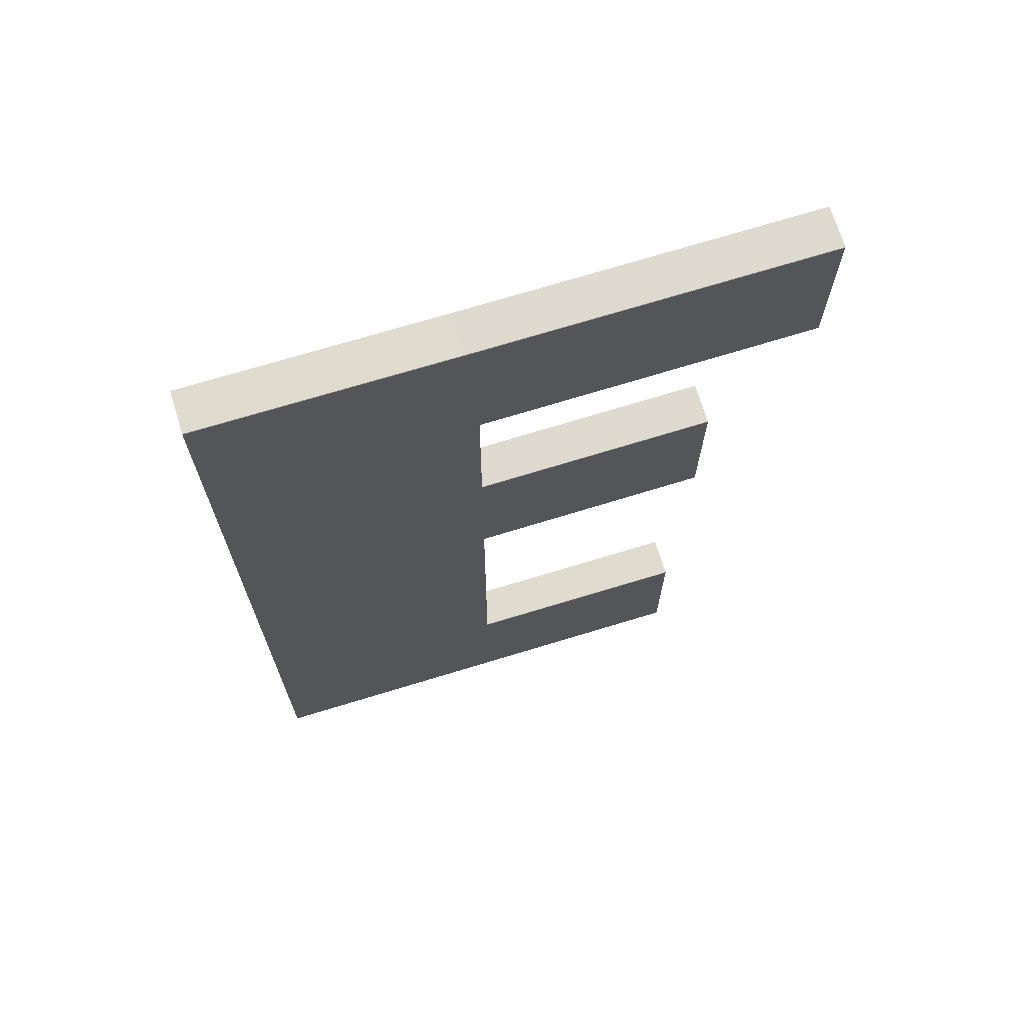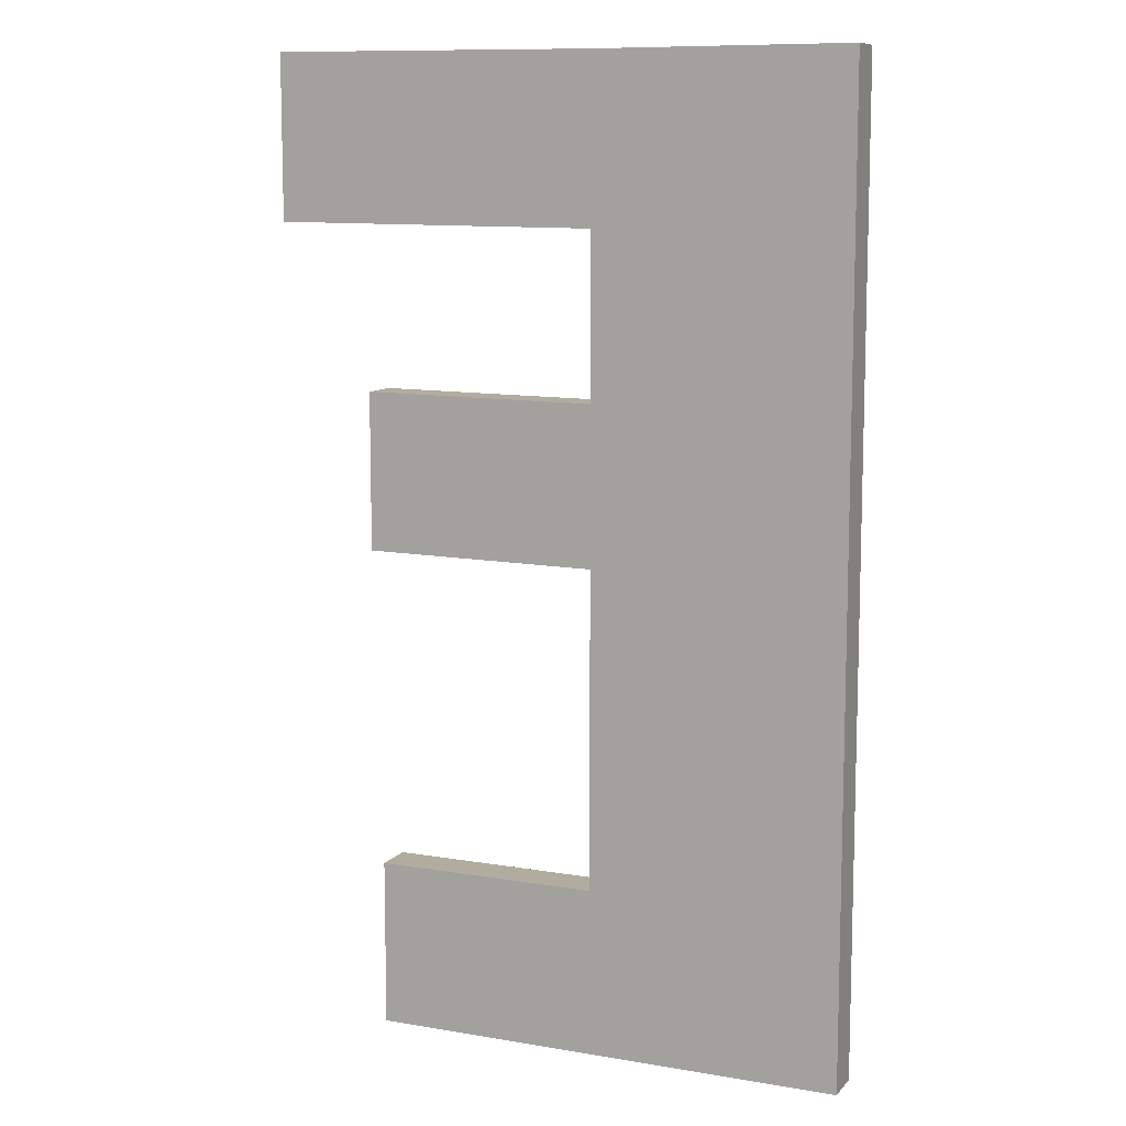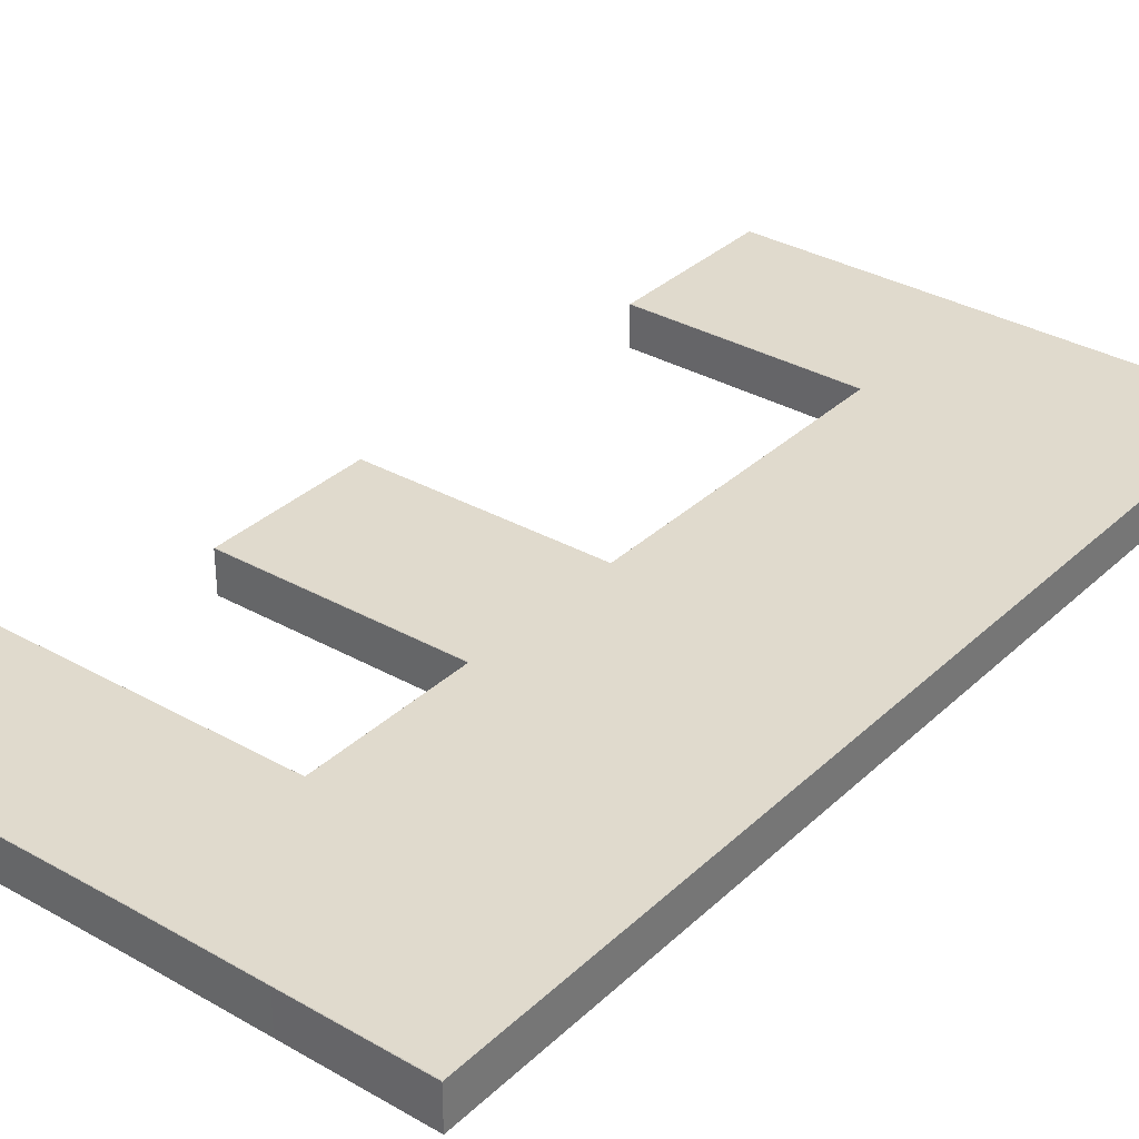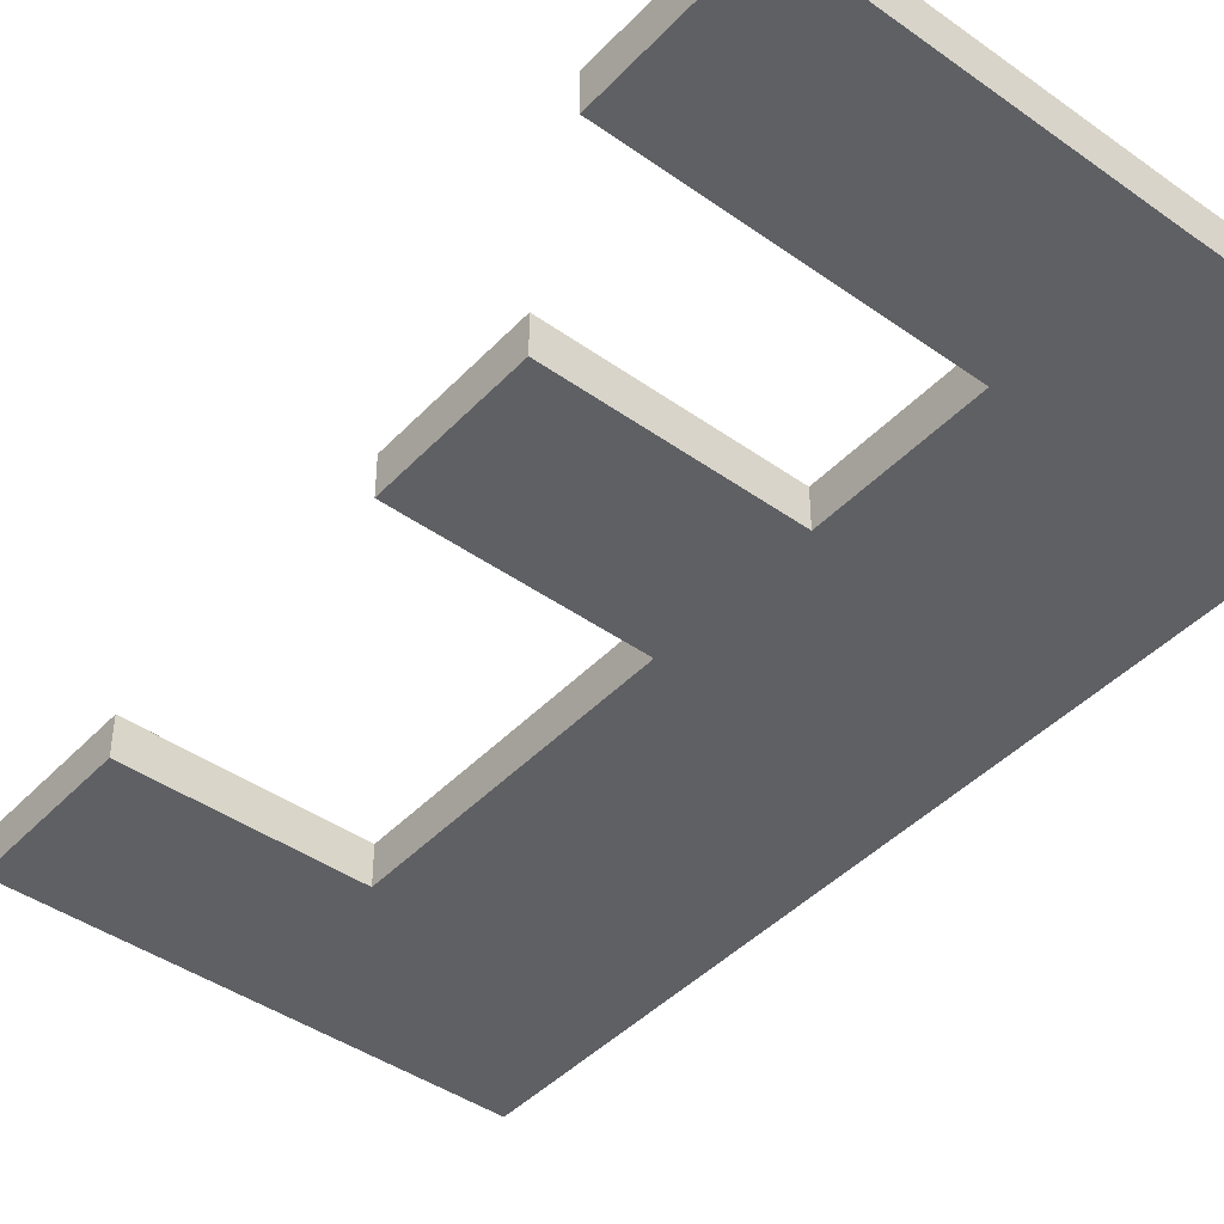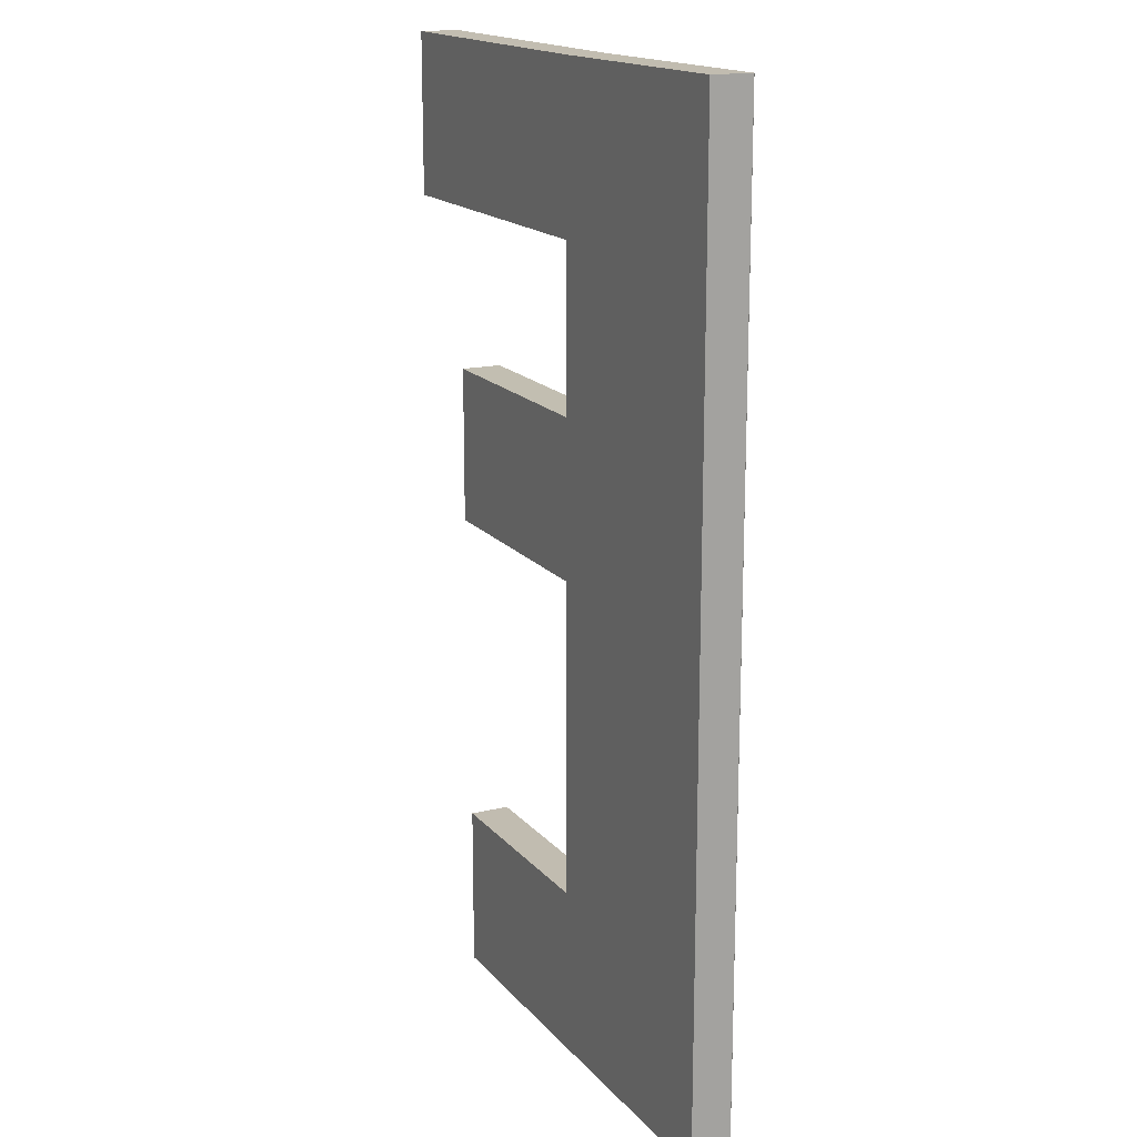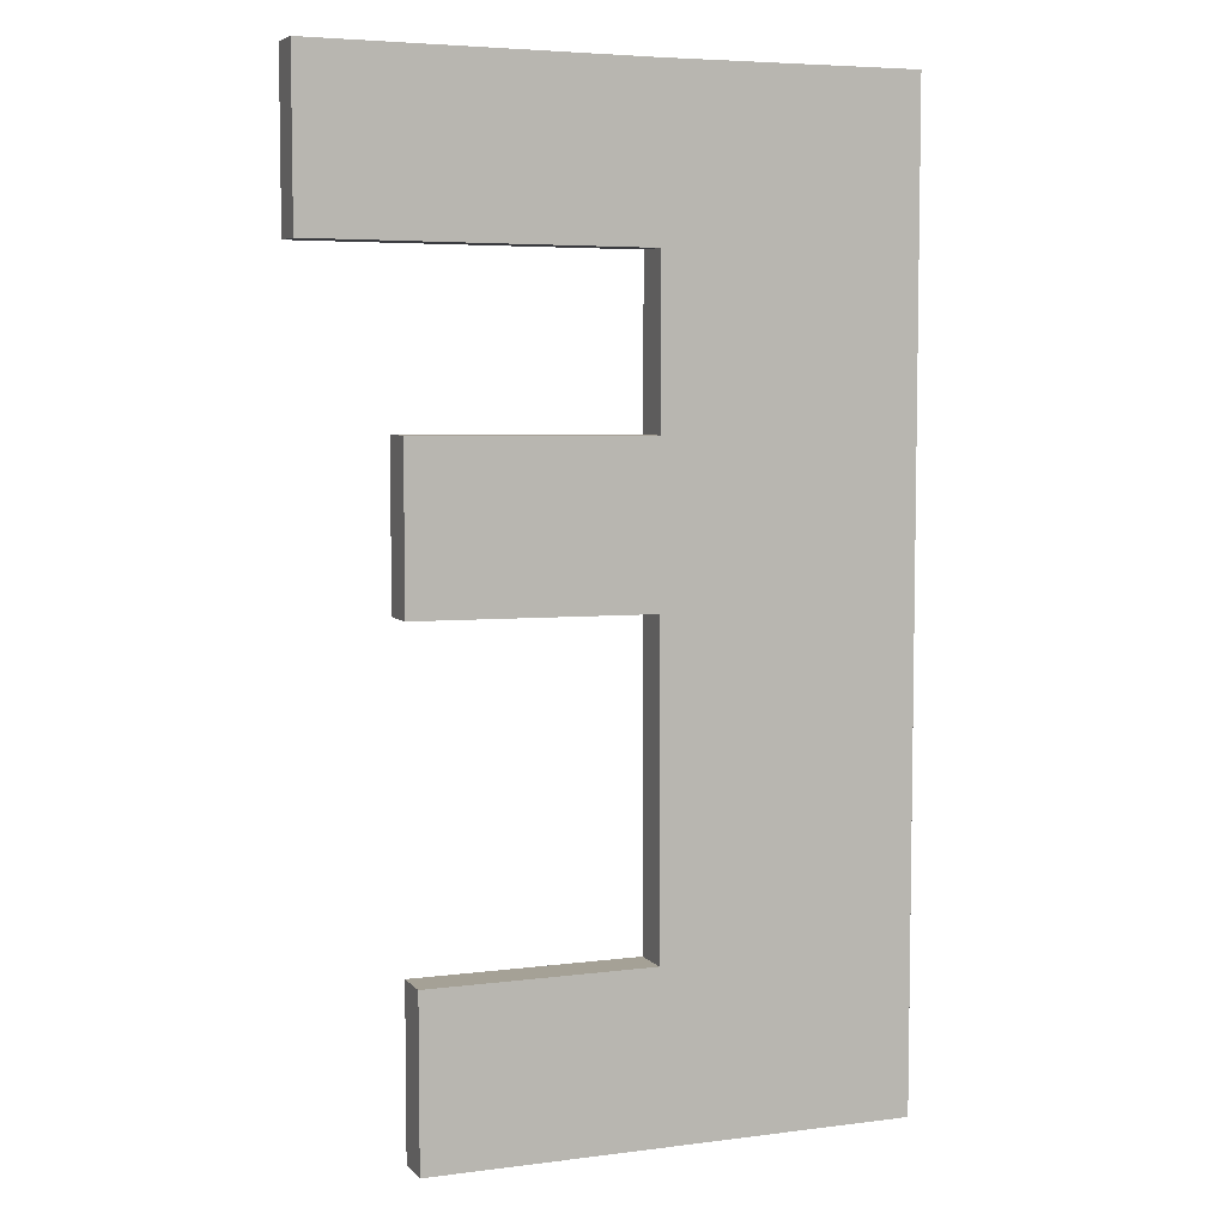
<metadata>
{"format":"obj","ext":"obj","renderer":"f3d","projection":"perspective","resolution":1024,"background":"white","views":[{"elev":70.4,"azim":163.0,"up":"+Z"},{"elev":9.9,"azim":23.5,"up":"+Z"},{"elev":33.0,"azim":38.3,"up":"+Y"},{"elev":-43.3,"azim":-39.5,"up":"+Y"},{"elev":16.5,"azim":63.6,"up":"+Z"},{"elev":6.0,"azim":-21.4,"up":"+Z"}]}
</metadata>
<code>
g default
v -0.005544 0.7064 2.424
v 1.918 0.7064 2.424
v -0.005544 0.7064 -2.458
v 1.918 0.7064 -2.458
v 1.918 0.7064 1.188
v -0.005544 0.7064 1.188
v -0.005544 0.7064 -0.0495
v 1.918 0.7064 -0.0495
v -0.005544 0.7064 -1.246
v 1.918 0.7064 -1.246
v -2.489 0.7064 1.212
v -2.489 0.7064 2.449
v -1.786 0.7064 -1.226
v -1.786 0.7064 -0.02964
v 1.918 0.7064 -3.66
v -0.005544 0.7064 -3.66
v 1.918 0.7064 -4.933
v -0.005544 0.7064 -4.933
v -1.718 0.7064 -3.66
v -1.718 0.7064 -4.933
v -0.005544 1.012 2.424
v -0.005544 1.015 2.421
v 1.915 1.015 2.421
v 1.918 1.012 2.424
v 1.915 1.015 1.188
v 1.918 1.012 1.188
v -0.002454 1.015 1.191
v -0.005544 1.012 1.188
v -0.005544 1.012 -0.0495
v -0.002454 1.015 -0.05262
v 1.918 1.012 -0.0495
v 1.915 1.015 -0.0495
v 1.918 1.012 -1.246
v 1.915 1.015 -1.246
v 1.915 1.015 -2.458
v 1.918 1.012 -2.458
v -0.005544 1.012 -2.458
v -0.002454 1.015 -2.458
v -0.002454 1.015 -1.243
v -0.005544 1.012 -1.246
v -2.486 1.015 1.215
v -2.489 1.012 1.212
v -2.489 1.012 2.449
v -2.486 1.015 2.445
v -1.783 1.015 -1.223
v -1.786 1.012 -1.226
v -1.786 1.012 -0.02964
v -1.783 1.015 -0.03277
v -0.005544 1.012 -3.66
v -0.002454 1.015 -3.663
v 1.915 1.015 -3.66
v 1.918 1.012 -3.66
v 1.915 1.015 -4.93
v 1.918 1.012 -4.933
v -0.005544 1.015 -4.93
v -0.005544 1.012 -4.933
v -1.718 1.012 -3.66
v -1.715 1.015 -3.663
v -1.715 1.015 -4.93
v -1.718 1.012 -4.933
g Table
f 7 8 5 6
f 6 5 2 1
f 9 10 8 7
f 3 4 10 9
f 6 1 12 11
f 9 7 14 13
f 4 3 16 15
f 15 16 18 17
f 18 16 19 20
f 21 22 44 43
f 22 21 24 23
f 23 24 26 25
f 25 26 31 32
f 27 28 42 41
f 28 27 30 29
f 29 30 48 47
f 32 31 33 34
f 34 33 36 35
f 35 36 52 51
f 37 38 50 49
f 38 37 40 39
f 39 40 46 45
f 41 42 43 44
f 45 46 47 48
f 49 50 58 57
f 51 52 54 53
f 53 54 56 55
f 55 56 60 59
f 57 58 59 60
f 1 2 24 21
f 27 25 32 30
f 56 54 17 18
f 26 5 8 31
f 29 7 6 28
f 22 23 25 27
f 2 5 26 24
f 42 11 12 43
f 31 8 10 33
f 30 32 34 39
f 46 13 14 47
f 33 10 4 36
f 39 34 35 38
f 3 9 40 37
f 28 6 11 42
f 1 21 43 12
f 22 27 41 44
f 40 9 13 46
f 7 29 47 14
f 30 39 45 48
f 38 35 51 50
f 36 4 15 52
f 3 37 49 16
f 50 51 53 55
f 52 15 17 54
f 19 57 60 20
f 16 49 57 19
f 50 55 59 58
f 56 18 20 60

</code>
